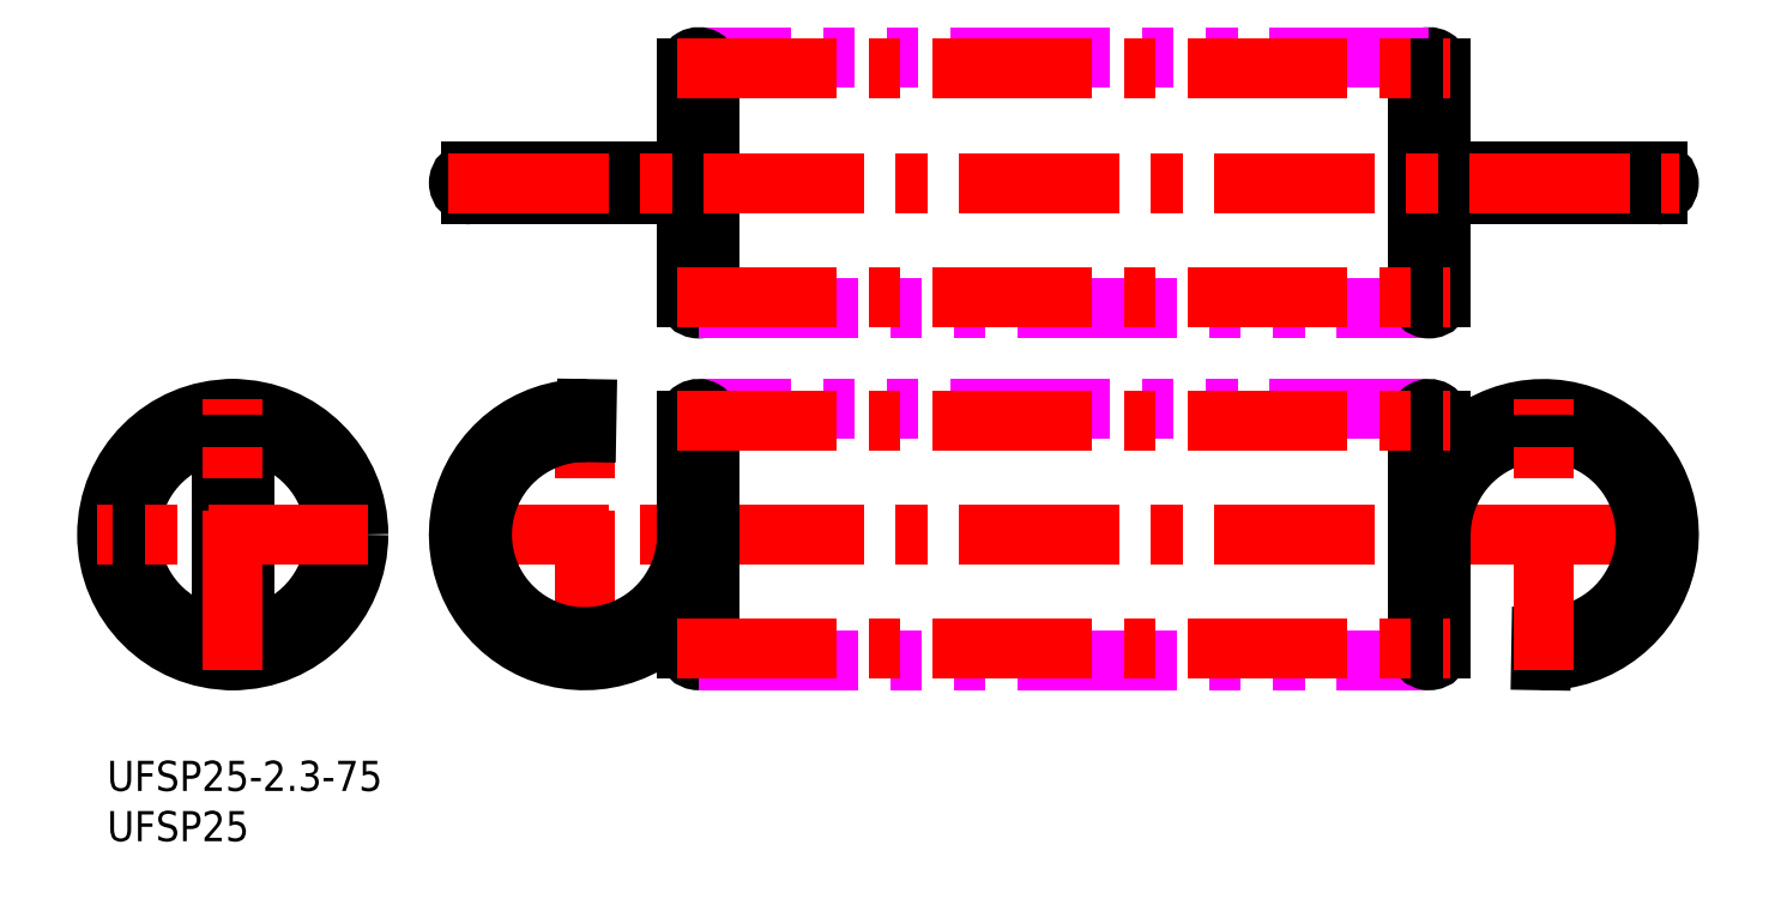
<metadata>
{"format":"dxf","ext":"dxf","renderer":"ezdxf+matplotlib","layout":"modelspace","background":"white","min_lineweight":24,"dpi":150}
</metadata>
<code>
0
SECTION
2
ENTITIES
0
INSERT
8
MSM_CONTINUOUS
2
*U15
10
0
20
0
30
0
0
INSERT
8
MSM_CONTINUOUS
2
*U16
10
0
20
0
30
0
0
LINE
8
MSM_CENTER
10
34
20
22.5
30
0
11
156.4
21
22.5
31
0
0
LINE
8
MSM_CENTER
10
47.5
20
9
30
0
11
47.5
21
36
31
0
0
LINE
8
MSM_CONTINUOUS
10
47.68
20
32.7
30
0
11
47.72
21
35
31
0
0
ARC
8
MSM_CONTINUOUS
10
47.5
20
22.5
30
0
40
12.5
50
89
51
324.7
0
ARC
8
MSM_CONTINUOUS
10
47.5
20
22.5
30
0
40
10.2
50
89
51
0
0
LINE
8
MSM_CONTINUOUS
10
142.7
20
10
30
0
11
142.7
21
12.3
31
0
0
ARC
8
MSM_CONTINUOUS
10
142.9
20
22.5
30
0
40
12.5
50
269
51
144.7
0
ARC
8
MSM_CONTINUOUS
10
142.9
20
22.5
30
0
40
10.2
50
269
51
180
0
LINE
8
MSM_CONTINUOUS
10
57.7
20
33.85
30
0
11
57.7
21
11.15
31
0
0
ARC
8
MSM_CONTINUOUS
10
58.85
20
11.15
30
0
40
1.15
50
180
51
360
0
LINE
8
MSM_IMAGINARY
10
131.6
20
35
30
0
11
58.85
21
35
31
0
0
LINE
8
MSM_IMAGINARY
10
58.85
20
10
30
0
11
131.6
21
10
31
0
0
LINE
8
MSM_CONTINUOUS
10
132.7
20
11.15
30
0
11
132.7
21
33.85
31
0
0
ARC
8
MSM_CONTINUOUS
10
131.5
20
33.85
30
0
40
1.15
50
0
51
180
0
ARC
8
MSM_CONTINUOUS
10
12.5
20
22.5
30
0
40
10.2
50
96.47
51
263.5
0
ARC
8
MSM_CONTINUOUS
10
12.5
20
22.5
30
0
40
10.2
50
276.5
51
83.53
0
LINE
8
MSM_CONTINUOUS
10
13.65
20
11.15
30
0
11
13.65
21
33.85
31
0
0
LINE
8
MSM_CONTINUOUS
10
11.35
20
33.85
30
0
11
11.35
21
11.15
31
0
0
ARC
8
MSM_CONTINUOUS
10
12.5
20
11.15
30
0
40
1.15
50
180
51
0
0
ARC
8
MSM_CONTINUOUS
10
12.5
20
33.85
30
0
40
1.15
50
0
51
180
0
CIRCLE
8
MSM_CONTINUOUS
10
12.5
20
22.5
30
0
40
12.5
0
LINE
8
MSM_CONTINUOUS
10
57.7
20
58.65
30
0
11
36.15
21
58.65
31
0
0
LINE
8
MSM_CONTINUOUS
10
36.15
20
56.35
30
0
11
57.7
21
56.35
31
0
0
ARC
8
MSM_CONTINUOUS
10
36.15
20
57.5
30
0
40
1.15
50
90
51
270
0
LINE
8
MSM_CONTINUOUS
10
57.7
20
68.85
30
0
11
57.7
21
46.15
31
0
0
ARC
8
MSM_CONTINUOUS
10
58.85
20
46.15
30
0
40
1.15
50
180
51
360
0
LINE
8
MSM_CONTINUOUS
10
132.7
20
46.15
30
0
11
132.7
21
68.85
31
0
0
ARC
8
MSM_CONTINUOUS
10
131.6
20
68.85
30
0
40
1.15
50
0
51
180
0
LINE
8
MSM_IMAGINARY
10
58.85
20
45
30
0
11
131.6
21
45
31
0
0
LINE
8
MSM_IMAGINARY
10
131.6
20
70
30
0
11
58.85
21
70
31
0
0
LINE
8
MSM_CONTINUOUS
10
132.7
20
56.35
30
0
11
154.2
21
56.35
31
0
0
LINE
8
MSM_CONTINUOUS
10
154.2
20
58.65
30
0
11
132.7
21
58.65
31
0
0
ARC
8
MSM_CONTINUOUS
10
154.2
20
57.5
30
0
40
1.15
50
270
51
90
0
ARC
8
MSM_CONTINUOUS
10
14.74
20
57.5
30
0
40
32.98
50
358
51
1.998
0
LINE
8
MSM_CONTINUOUS
10
60
20
68.85
30
0
11
60
21
46.15
31
0
0
ARC
8
MSM_CONTINUOUS
10
58.85
20
68.85
30
0
40
1.15
50
0
51
180
0
LINE
8
MSM_CONTINUOUS
10
130.4
20
46.15
30
0
11
130.4
21
68.85
31
0
0
ARC
8
MSM_CONTINUOUS
10
131.6
20
46.15
30
0
40
1.15
50
180
51
360
0
LINE
8
MSM_CONTINUOUS
10
130.4
20
11.15
30
0
11
130.4
21
33.85
31
0
0
ARC
8
MSM_CONTINUOUS
10
131.5
20
11.15
30
0
40
1.15
50
180
51
360
0
LINE
8
MSM_CONTINUOUS
10
60
20
33.85
30
0
11
60
21
11.15
31
0
0
ARC
8
MSM_CONTINUOUS
10
58.85
20
33.85
30
0
40
1.15
50
0
51
180
0
LINE
8
MSM_CENTER
10
56.7
20
33.85
30
0
11
133.7
21
33.85
31
0
0
LINE
8
MSM_CENTER
10
56.7
20
11.15
30
0
11
133.7
21
11.15
31
0
0
LINE
8
MSM_CENTER
10
142.9
20
9
30
0
11
142.9
21
36
31
0
0
LINE
8
MSM_CENTER
10
34
20
57.5
30
0
11
156.4
21
57.5
31
0
0
LINE
8
MSM_CENTER
10
56.7
20
68.85
30
0
11
133.7
21
68.85
31
0
0
LINE
8
MSM_CENTER
10
56.7
20
46.15
30
0
11
133.7
21
46.15
31
0
0
LINE
8
MSM_CENTER
10
12.5
20
9
30
0
11
12.5
21
36
31
0
0
LINE
8
MSM_CENTER
10
26
20
22.5
30
0
11
-1
21
22.5
31
0
0
ENDSEC
0
EOF

</code>
